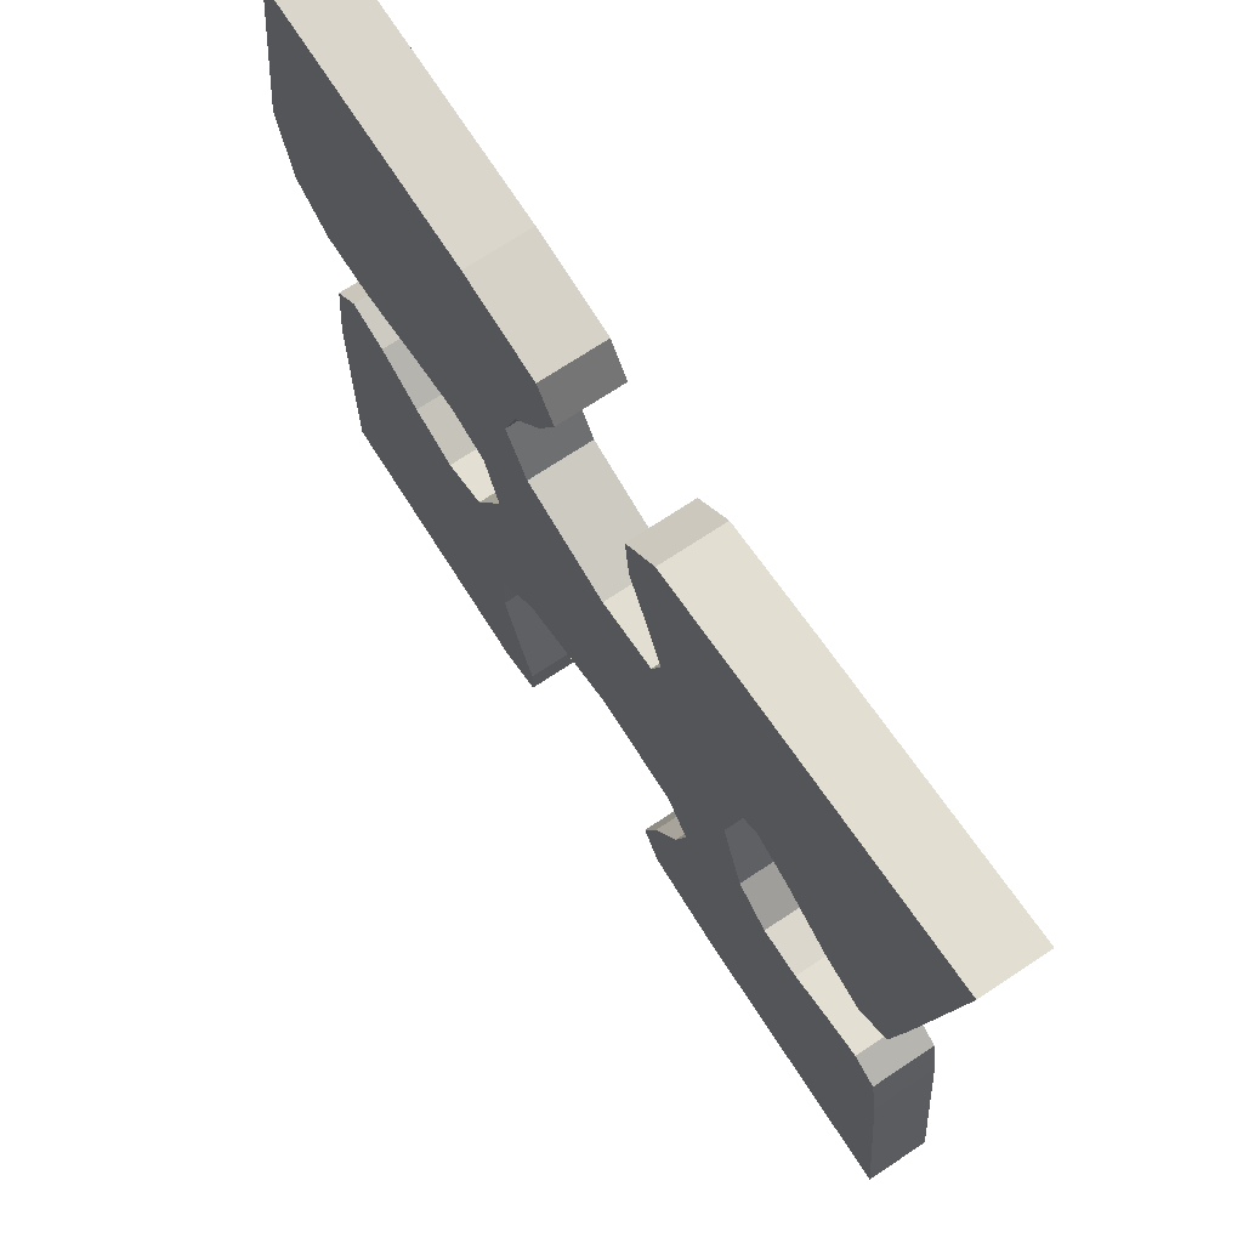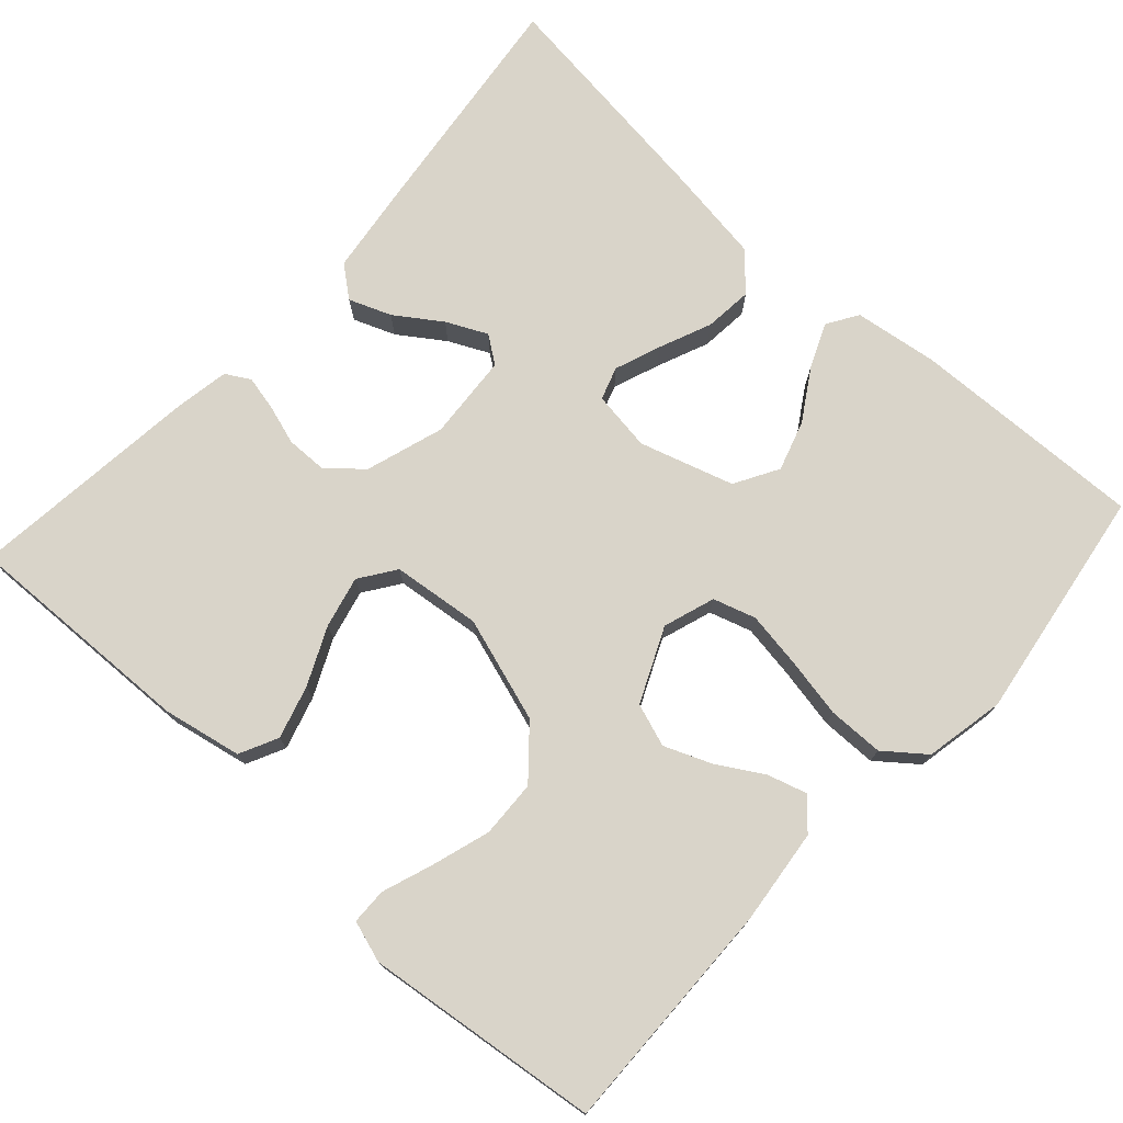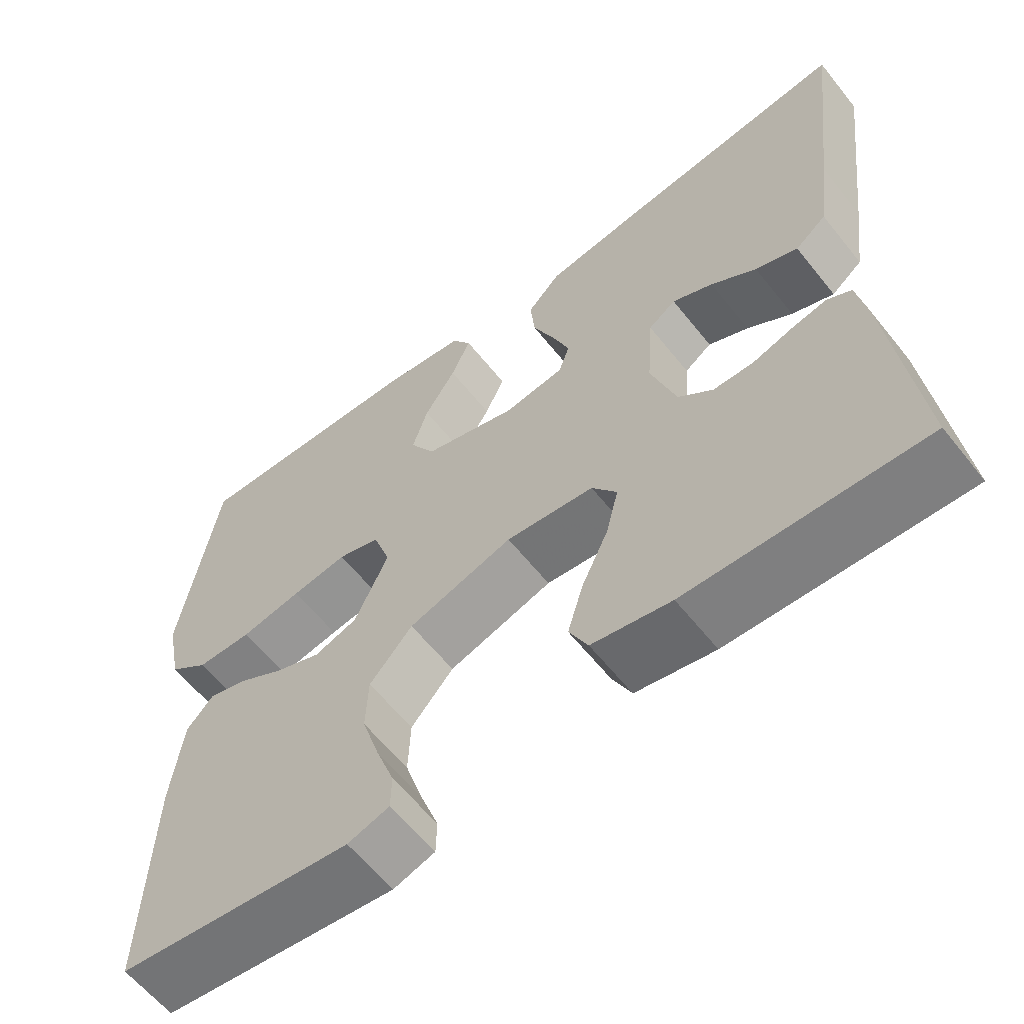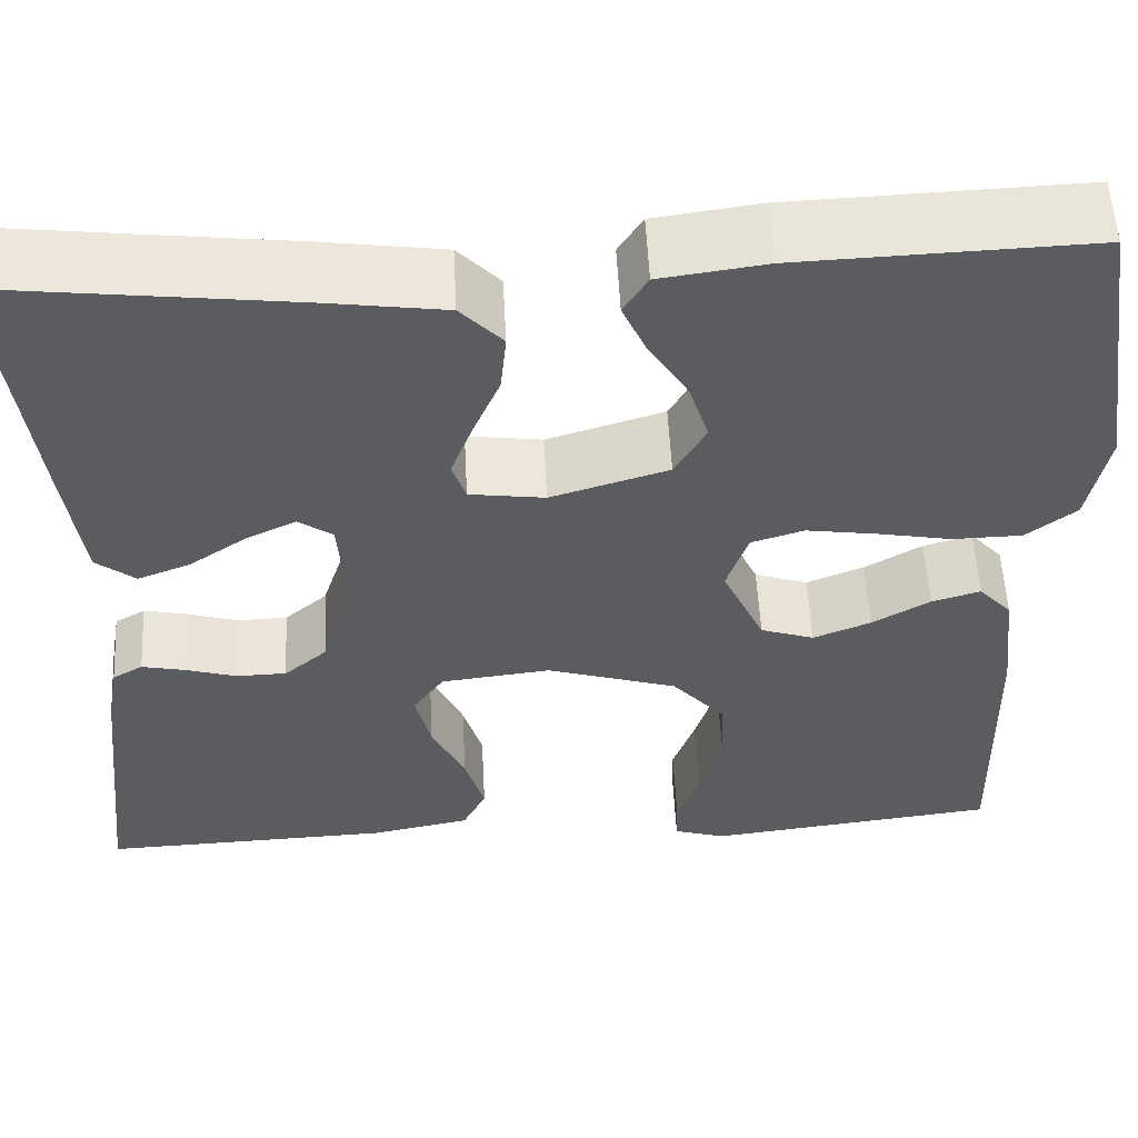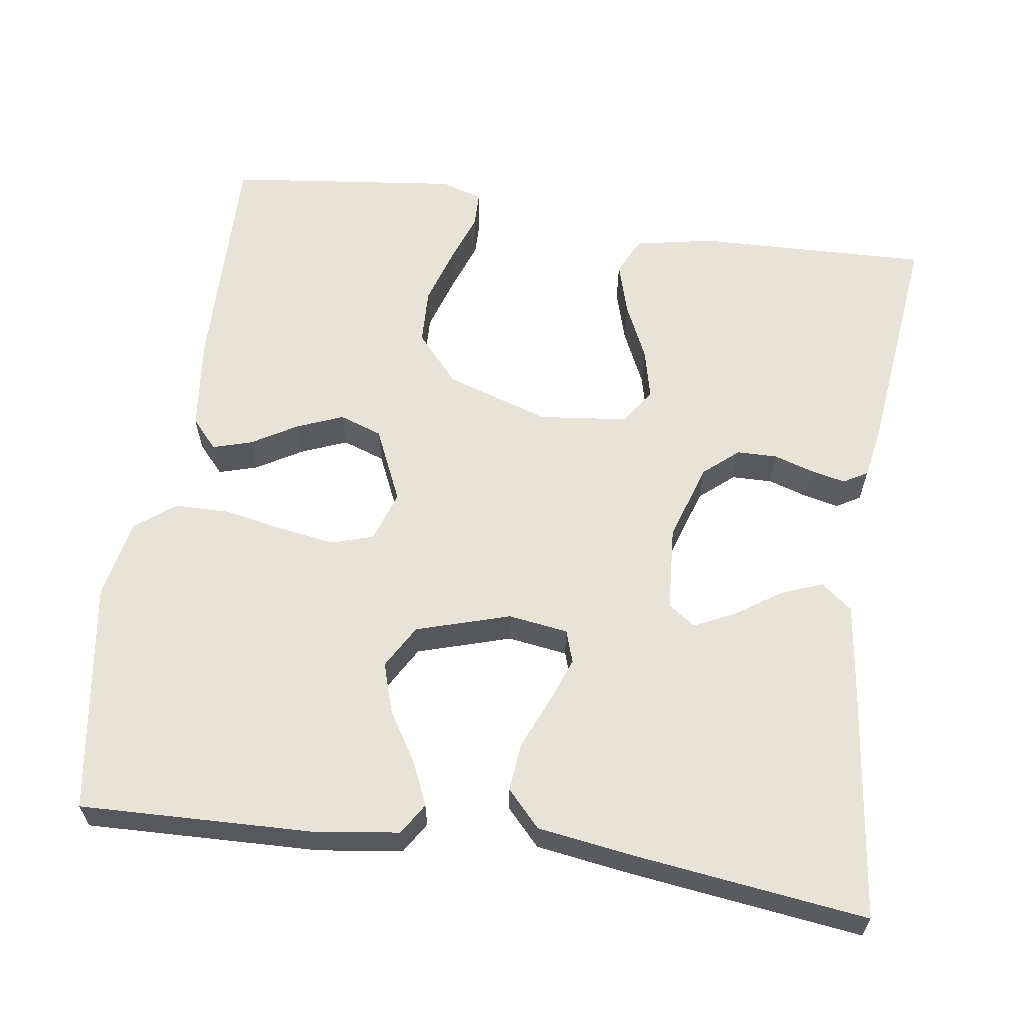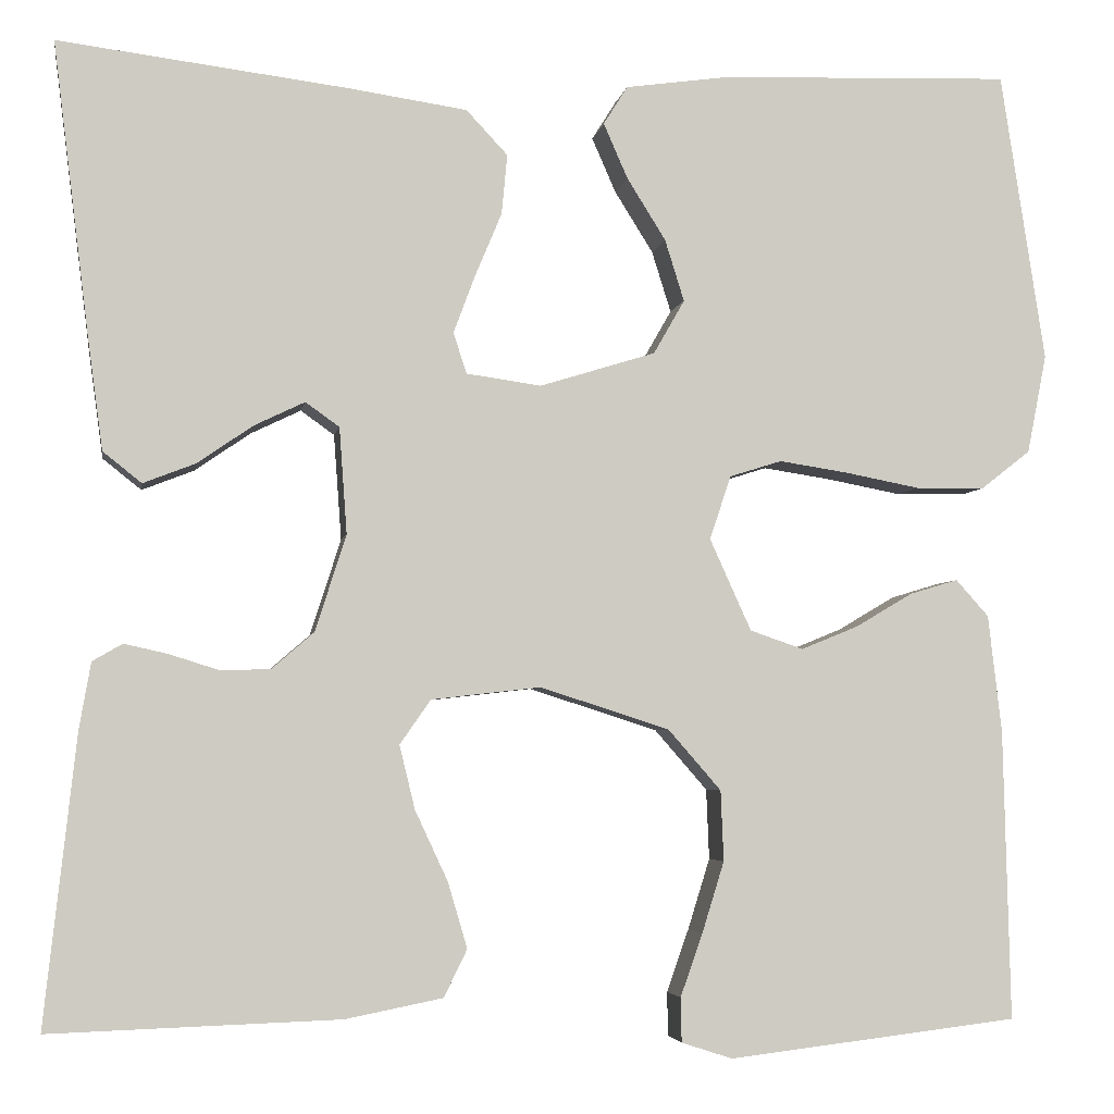
<metadata>
{"format":"obj","ext":"obj","renderer":"f3d","projection":"perspective","resolution":1024,"background":"white","views":[{"elev":72.2,"azim":56.6,"up":"+Z"},{"elev":74.9,"azim":-137.7,"up":"+Y"},{"elev":-61.1,"azim":38.5,"up":"+Z"},{"elev":55.7,"azim":177.0,"up":"+Z"},{"elev":61.5,"azim":8.4,"up":"+Y"},{"elev":-4.2,"azim":170.8,"up":"+Z"}]}
</metadata>
<code>
v 0.5 0.07 0.5
v 0.463 0.07 0.2
v 0.447 0.07 0.081
v 0.407 0.07 0.049
v 0.353 0.07 0.07
v 0.295 0.07 0.11
v 0.243 0.07 0.135
v 0.208 0.07 0.11
v 0.2 0.07 0
v 0.232 0.07 -0.1
v 0.276 0.07 -0.138
v 0.328 0.07 -0.139
v 0.379 0.07 -0.123
v 0.424 0.07 -0.113
v 0.455 0.07 -0.131
v 0.467 0.07 -0.2
v 0.5 0.07 -0.5
v 0.2 0.07 -0.49
v 0.099 0.07 -0.47
v 0.075 0.07 -0.421
v 0.095 0.07 -0.353
v 0.129 0.07 -0.28
v 0.145 0.07 -0.214
v 0.113 0.07 -0.168
v 0 0.07 -0.155
v -0.134 0.07 -0.198
v -0.189 0.07 -0.261
v -0.192 0.07 -0.334
v -0.169 0.07 -0.408
v -0.146 0.07 -0.473
v -0.147 0.07 -0.519
v -0.2 0.07 -0.536
v -0.5 0.07 -0.5
v -0.493 0.07 -0.2
v -0.479 0.07 -0.078
v -0.445 0.07 -0.04
v -0.395 0.07 -0.055
v -0.336 0.07 -0.09
v -0.277 0.07 -0.114
v -0.222 0.07 -0.095
v -0.179 0.07 0
v -0.201 0.07 0.066
v -0.255 0.07 0.083
v -0.326 0.07 0.072
v -0.404 0.07 0.057
v -0.475 0.07 0.058
v -0.526 0.07 0.098
v -0.546 0.07 0.2
v -0.5 0.07 0.5
v -0.2 0.07 0.49
v -0.092 0.07 0.475
v -0.067 0.07 0.435
v -0.092 0.07 0.378
v -0.132 0.07 0.314
v -0.152 0.07 0.25
v -0.12 0.07 0.194
v 0 0.07 0.157
v 0.077 0.07 0.168
v 0.091 0.07 0.21
v 0.069 0.07 0.269
v 0.041 0.07 0.336
v 0.035 0.07 0.398
v 0.078 0.07 0.444
v 0.2 0.07 0.462
v 0.5 0 0.5
v 0.463 0 0.2
v 0.447 0 0.081
v 0.407 0 0.049
v 0.353 0 0.07
v 0.295 0 0.11
v 0.243 0 0.135
v 0.208 0 0.11
v 0.2 0 0
v 0.232 0 -0.1
v 0.276 0 -0.138
v 0.328 0 -0.139
v 0.379 0 -0.123
v 0.424 0 -0.113
v 0.455 0 -0.131
v 0.467 0 -0.2
v 0.5 0 -0.5
v 0.2 0 -0.49
v 0.099 0 -0.47
v 0.075 0 -0.421
v 0.095 0 -0.353
v 0.129 0 -0.28
v 0.145 0 -0.214
v 0.113 0 -0.168
v 0 0 -0.155
v -0.134 0 -0.198
v -0.189 0 -0.261
v -0.192 0 -0.334
v -0.169 0 -0.408
v -0.146 0 -0.473
v -0.147 0 -0.519
v -0.2 0 -0.536
v -0.5 0 -0.5
v -0.493 0 -0.2
v -0.479 0 -0.078
v -0.445 0 -0.04
v -0.395 0 -0.055
v -0.336 0 -0.09
v -0.277 0 -0.114
v -0.222 0 -0.095
v -0.179 0 0
v -0.201 0 0.066
v -0.255 0 0.083
v -0.326 0 0.072
v -0.404 0 0.057
v -0.475 0 0.058
v -0.526 0 0.098
v -0.546 0 0.2
v -0.5 0 0.5
v -0.2 0 0.49
v -0.092 0 0.475
v -0.067 0 0.435
v -0.092 0 0.378
v -0.132 0 0.314
v -0.152 0 0.25
v -0.12 0 0.194
v 0 0 0.157
v 0.077 0 0.168
v 0.091 0 0.21
v 0.069 0 0.269
v 0.041 0 0.336
v 0.035 0 0.398
v 0.078 0 0.444
v 0.2 0 0.462
f 4 5 6
f 3 4 6
f 2 3 6
f 1 2 6
f 64 1 6
f 63 64 6
f 62 63 6
f 61 62 6
f 60 61 6
f 59 60 6 7
f 58 59 7 8
f 57 58 8 9
f 56 57 9 10
f 52 53 54
f 51 52 54
f 50 51 54
f 49 50 54
f 48 49 54
f 47 48 54
f 46 47 54
f 45 46 54
f 44 45 54
f 43 44 54 55
f 42 43 55 56
f 36 37 38
f 35 36 38
f 34 35 38
f 33 34 38
f 32 33 38
f 31 32 38
f 30 31 38
f 29 30 38
f 28 29 38 39
f 27 28 39 40
f 20 21 22
f 19 20 22
f 18 19 22
f 17 18 22
f 16 17 22
f 15 16 22
f 14 15 22
f 13 14 22
f 12 13 22
f 11 12 22 23
f 56 10 11
f 42 56 11
f 41 42 11
f 26 27 40 41
f 25 26 41
f 24 25 41 11
f 11 23 24
f 70 69 68
f 70 68 67
f 70 67 66
f 70 66 65
f 70 65 128
f 70 128 127
f 70 127 126
f 70 126 125
f 70 125 124
f 71 70 124 123
f 72 71 123 122
f 73 72 122 121
f 74 73 121 120
f 118 117 116
f 118 116 115
f 118 115 114
f 118 114 113
f 118 113 112
f 118 112 111
f 118 111 110
f 118 110 109
f 118 109 108
f 119 118 108 107
f 120 119 107 106
f 102 101 100
f 102 100 99
f 102 99 98
f 102 98 97
f 102 97 96
f 102 96 95
f 102 95 94
f 102 94 93
f 103 102 93 92
f 104 103 92 91
f 86 85 84
f 86 84 83
f 86 83 82
f 86 82 81
f 86 81 80
f 86 80 79
f 86 79 78
f 86 78 77
f 86 77 76
f 87 86 76 75
f 75 74 120
f 75 120 106
f 75 106 105
f 105 104 91 90
f 105 90 89
f 75 105 89 88
f 88 87 75
f 1 65 66 2
f 2 66 67 3
f 3 67 68 4
f 4 68 69 5
f 5 69 70 6
f 6 70 71 7
f 7 71 72 8
f 8 72 73 9
f 9 73 74 10
f 10 74 75 11
f 11 75 76 12
f 12 76 77 13
f 13 77 78 14
f 14 78 79 15
f 15 79 80 16
f 16 80 81 17
f 17 81 82 18
f 18 82 83 19
f 19 83 84 20
f 20 84 85 21
f 21 85 86 22
f 22 86 87 23
f 23 87 88 24
f 24 88 89 25
f 25 89 90 26
f 26 90 91 27
f 27 91 92 28
f 28 92 93 29
f 29 93 94 30
f 30 94 95 31
f 31 95 96 32
f 32 96 97 33
f 33 97 98 34
f 34 98 99 35
f 35 99 100 36
f 36 100 101 37
f 37 101 102 38
f 38 102 103 39
f 39 103 104 40
f 40 104 105 41
f 41 105 106 42
f 42 106 107 43
f 43 107 108 44
f 44 108 109 45
f 45 109 110 46
f 46 110 111 47
f 47 111 112 48
f 48 112 113 49
f 49 113 114 50
f 50 114 115 51
f 51 115 116 52
f 52 116 117 53
f 53 117 118 54
f 54 118 119 55
f 55 119 120 56
f 56 120 121 57
f 57 121 122 58
f 58 122 123 59
f 59 123 124 60
f 60 124 125 61
f 61 125 126 62
f 62 126 127 63
f 63 127 128 64
f 64 128 65 1

</code>
